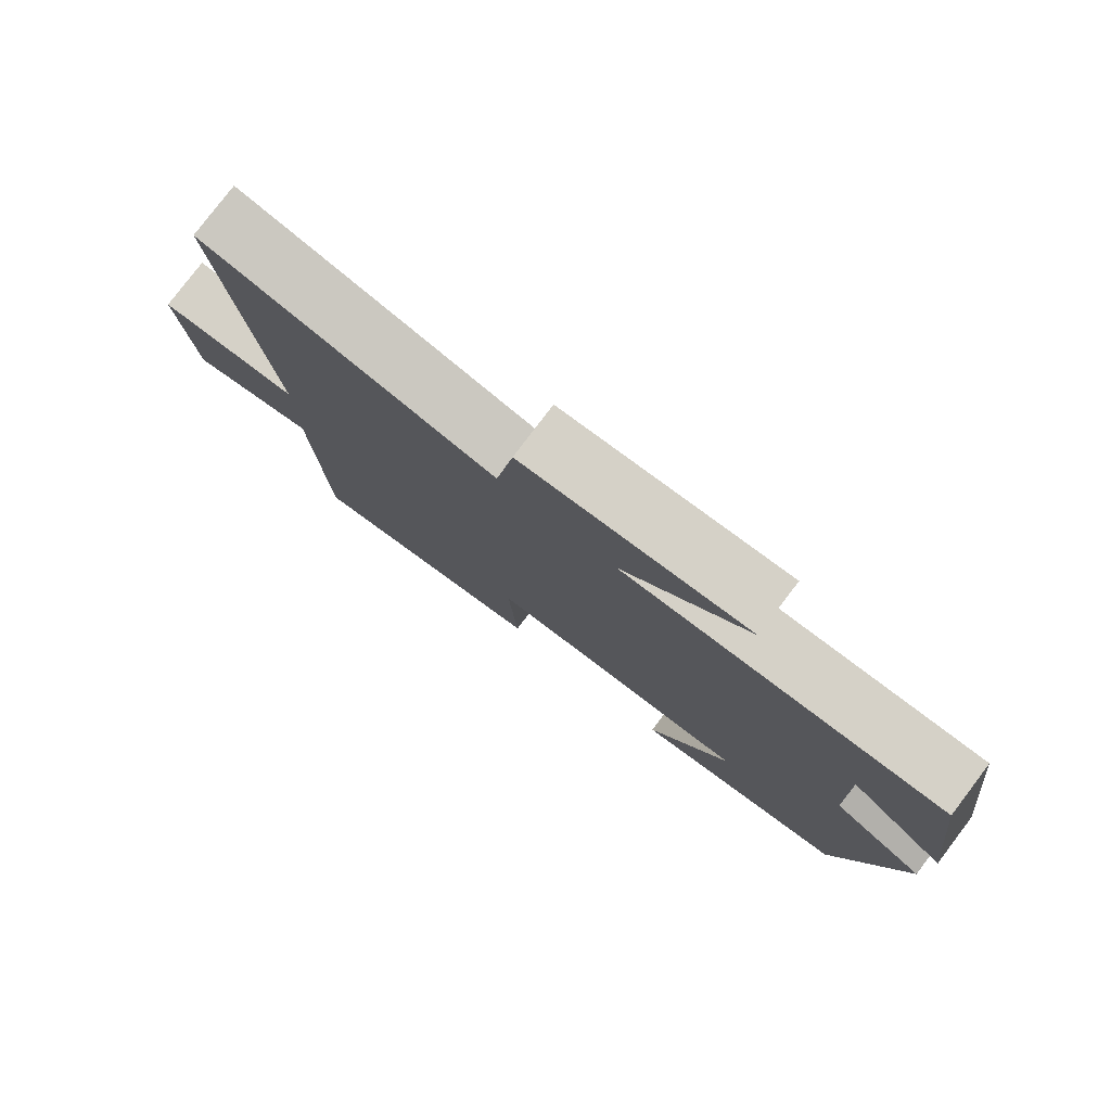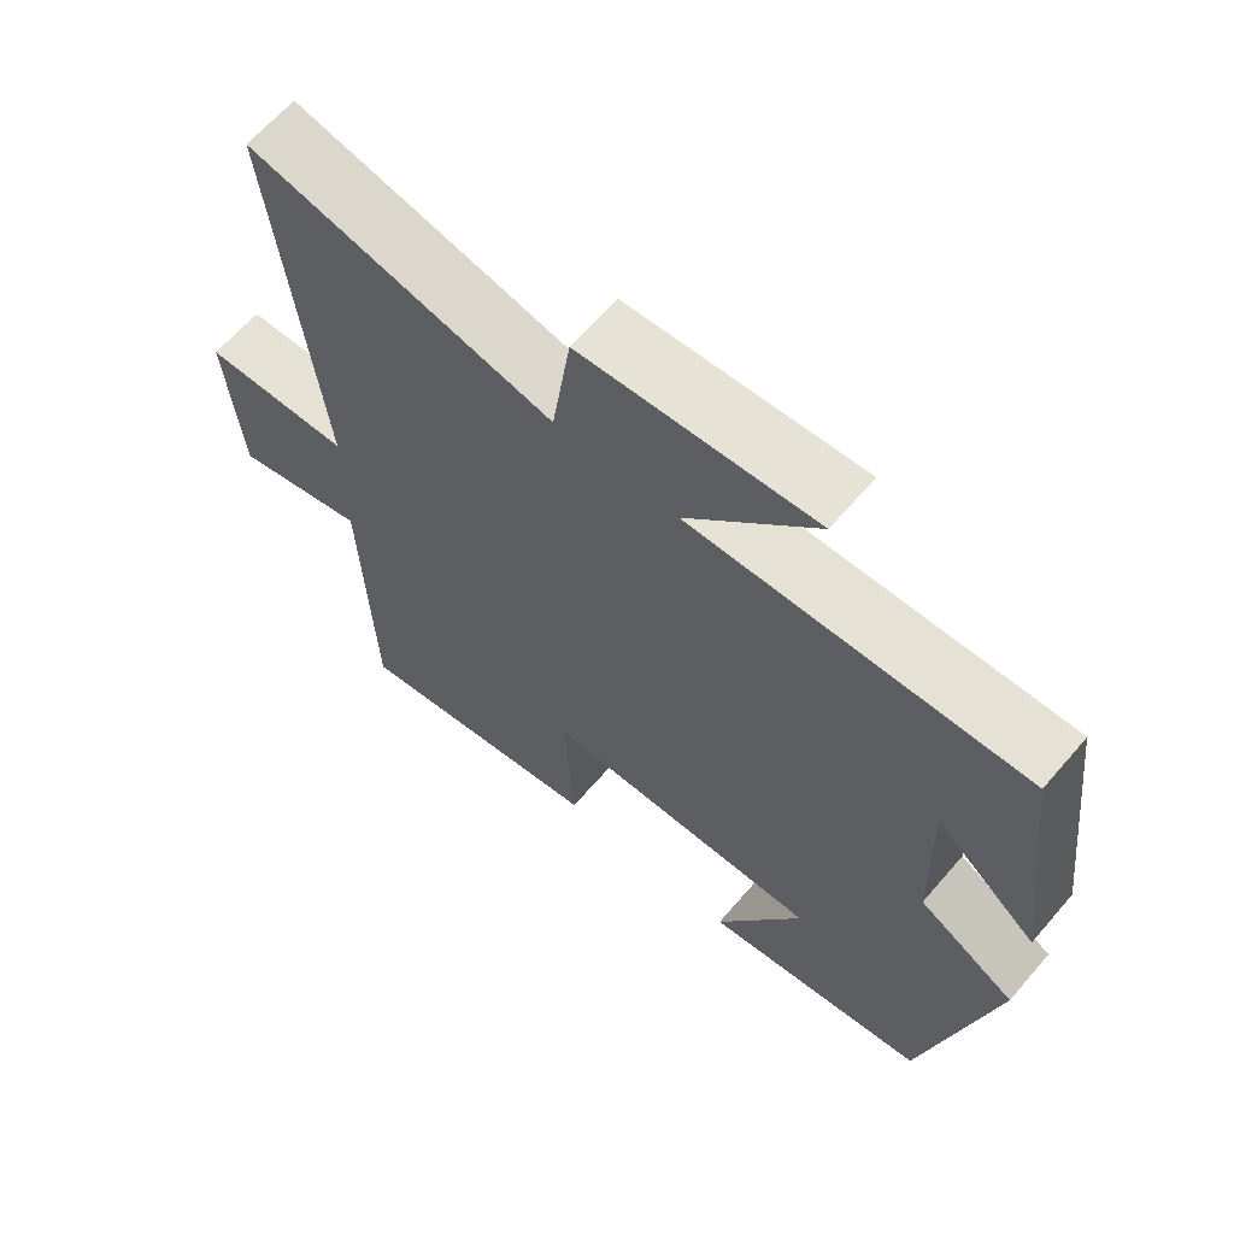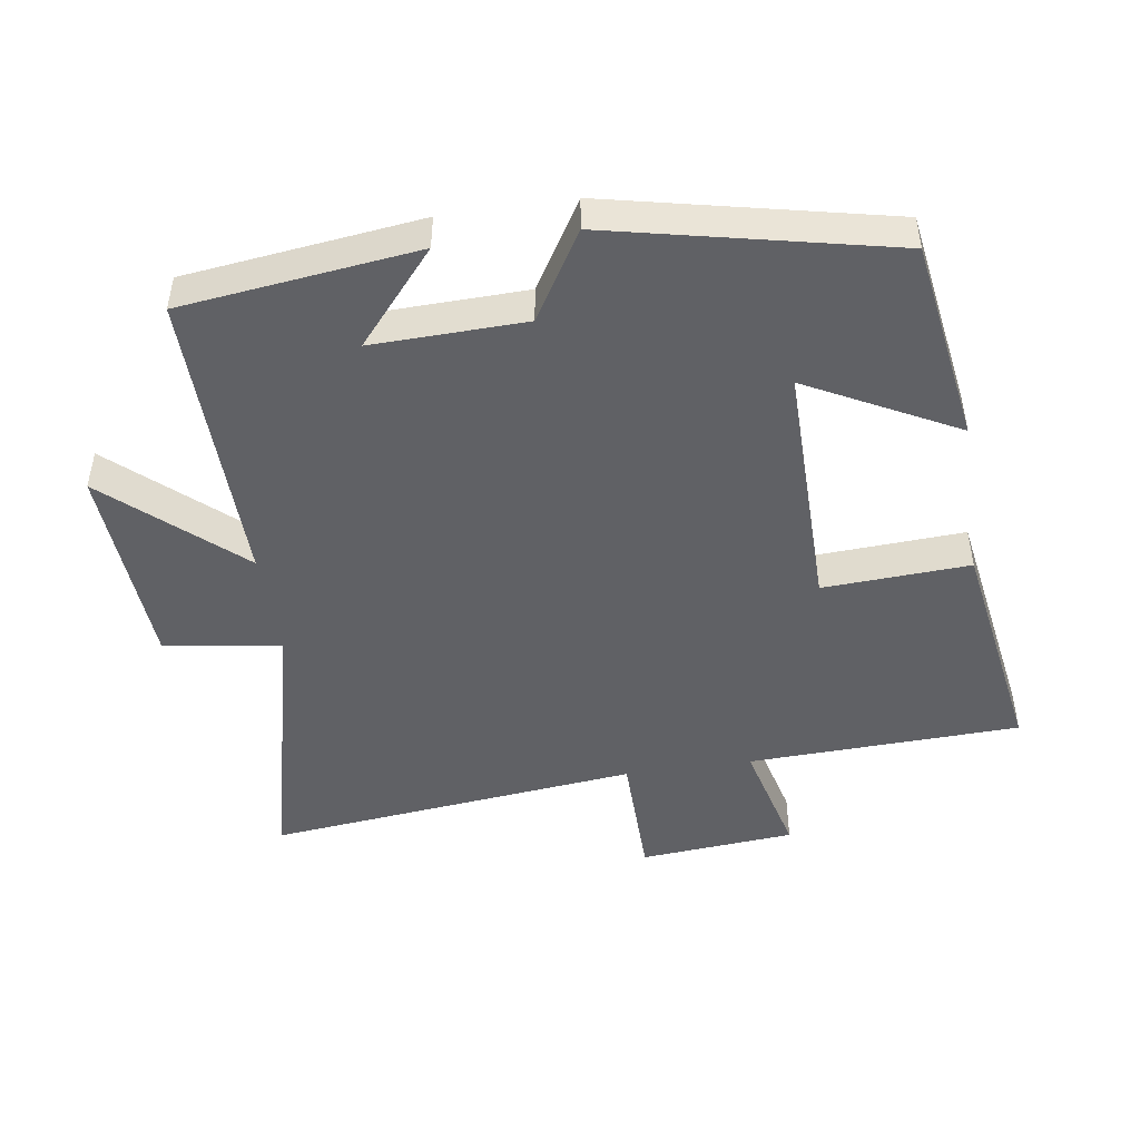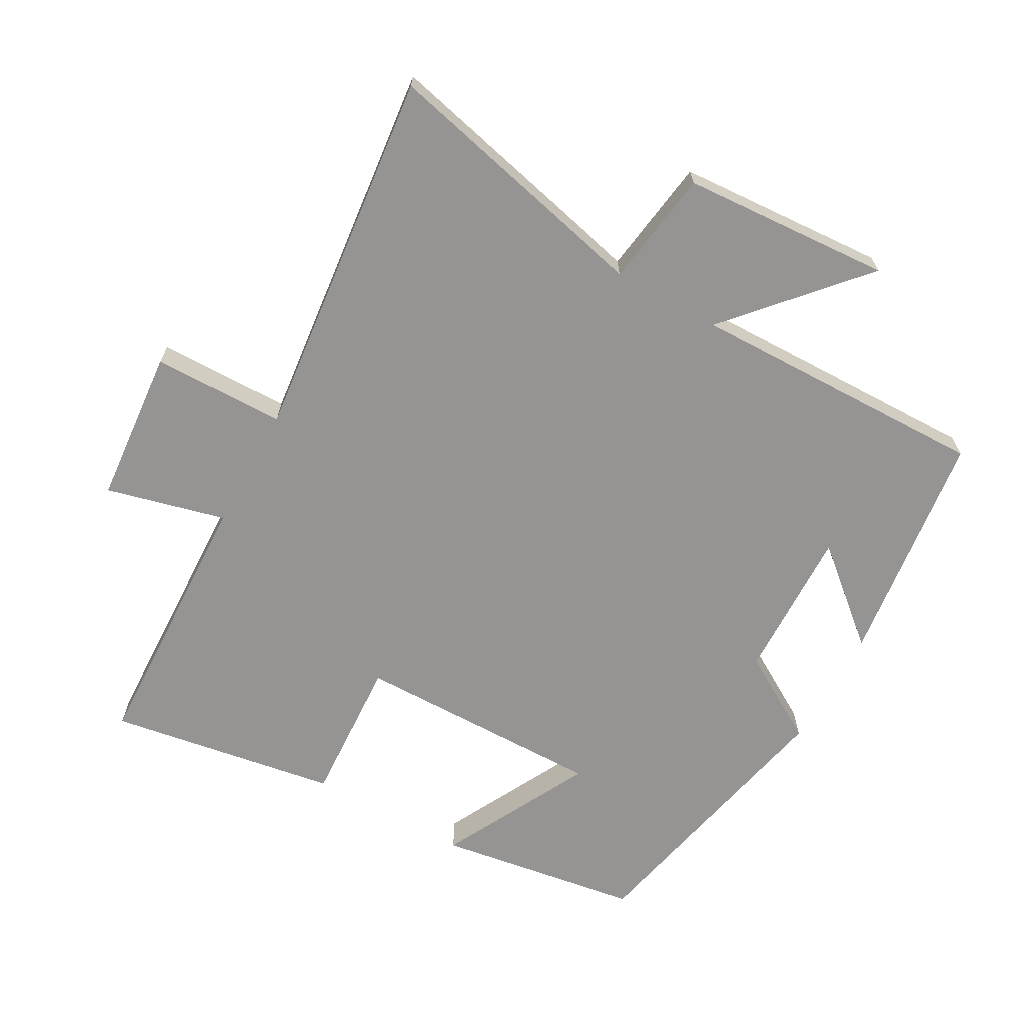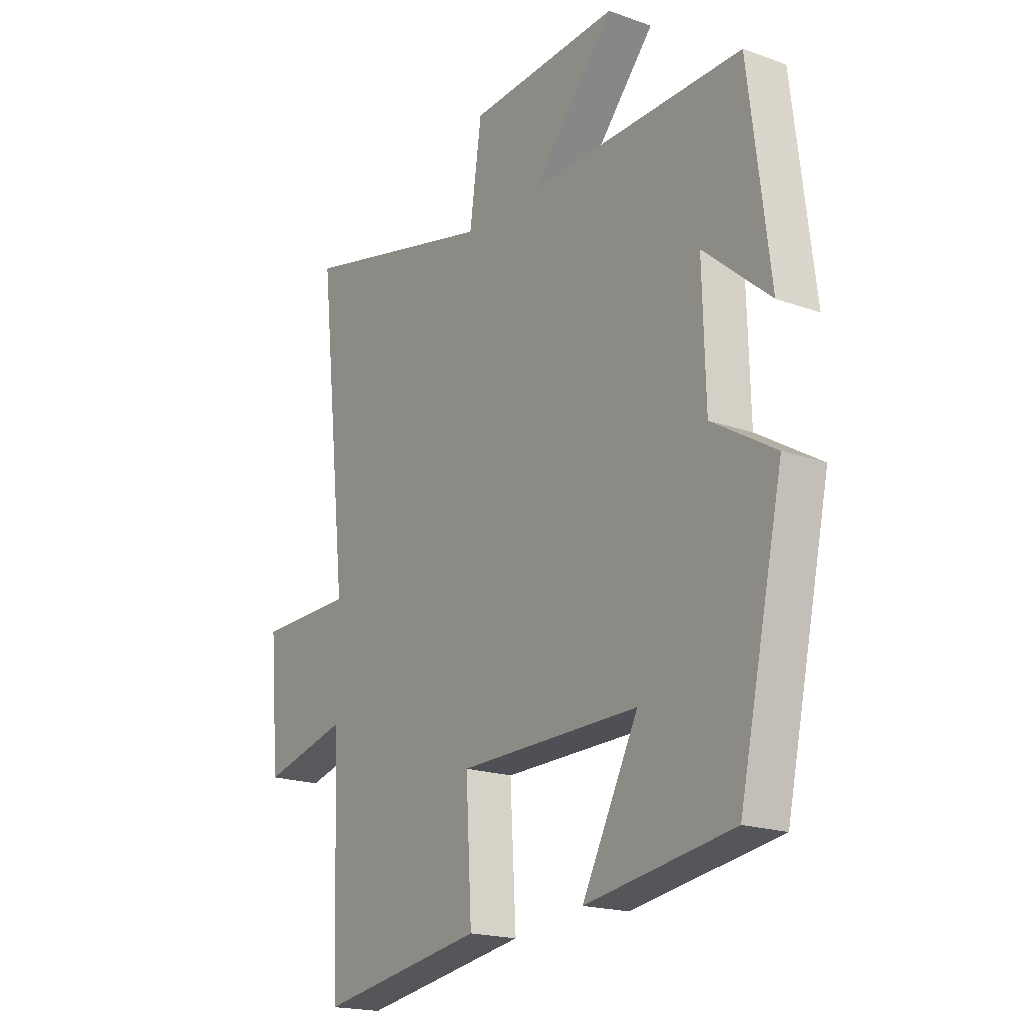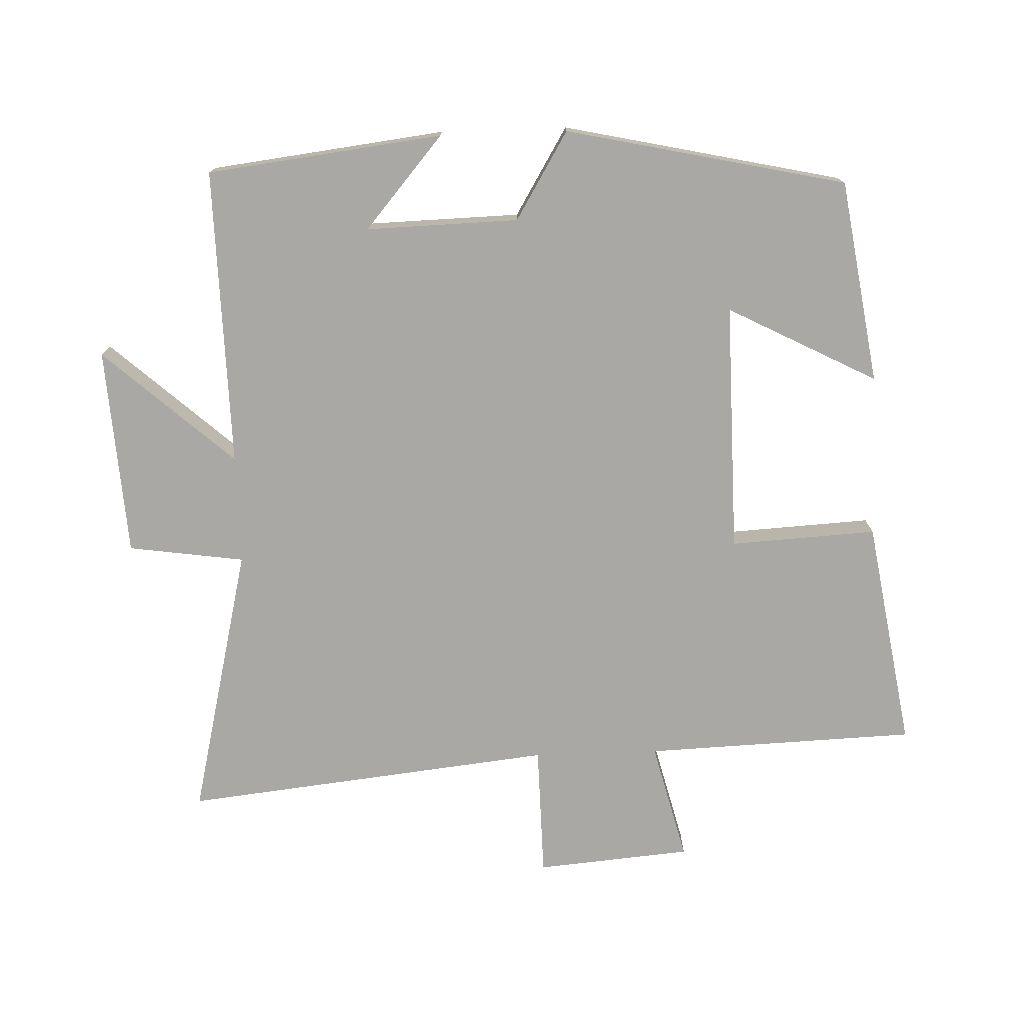
<metadata>
{"format":"obj","ext":"obj","renderer":"f3d","projection":"perspective","resolution":1024,"background":"white","views":[{"elev":79.4,"azim":37.2,"up":"+Z"},{"elev":64.4,"azim":40.7,"up":"+Z"},{"elev":-47.5,"azim":98.5,"up":"+Y"},{"elev":-67.2,"azim":-29.1,"up":"+Y"},{"elev":-19.0,"azim":55.7,"up":"+Z"},{"elev":-75.2,"azim":92.0,"up":"+Y"}]}
</metadata>
<code>
v 0.408 0.07 -0.453
v 0.104 0.07 -0.5
v 0.22 0.07 -0.277
v -0.154 0.07 -0.281
v -0.142 0.07 -0.5
v -0.485 0.07 -0.556
v -0.5 0.07 -0.149
v -0.678 0.07 -0.194
v -0.698 0.07 0.038
v -0.5 0.07 0.041
v -0.561 0.07 0.597
v -0.153 0.07 0.5
v -0.128 0.07 0.674
v 0.184 0.07 0.694
v 0.011 0.07 0.5
v 0.457 0.07 0.508
v 0.5 0.07 0.156
v 0.363 0.07 0.273
v 0.369 0.07 0.045
v 0.5 0.07 -0.034
v 0.408 0 -0.453
v 0.104 0 -0.5
v 0.22 0 -0.277
v -0.154 0 -0.281
v -0.142 0 -0.5
v -0.485 0 -0.556
v -0.5 0 -0.149
v -0.678 0 -0.194
v -0.698 0 0.038
v -0.5 0 0.041
v -0.561 0 0.597
v -0.153 0 0.5
v -0.128 0 0.674
v 0.184 0 0.694
v 0.011 0 0.5
v 0.457 0 0.508
v 0.5 0 0.156
v 0.363 0 0.273
v 0.369 0 0.045
v 0.5 0 -0.034
f 19 20 1
f 16 17 18
f 15 16 18
f 15 18 19
f 12 13 14 15
f 12 15 19 1
f 10 11 12
f 7 8 9 10
f 4 5 6 7
f 3 4 7 10
f 1 2 3
f 12 1 3
f 3 10 12
f 21 40 39
f 38 37 36
f 38 36 35
f 39 38 35
f 35 34 33 32
f 21 39 35 32
f 32 31 30
f 30 29 28 27
f 27 26 25 24
f 30 27 24 23
f 23 22 21
f 23 21 32
f 32 30 23
f 1 21 22 2
f 2 22 23 3
f 3 23 24 4
f 4 24 25 5
f 5 25 26 6
f 6 26 27 7
f 7 27 28 8
f 8 28 29 9
f 9 29 30 10
f 10 30 31 11
f 11 31 32 12
f 12 32 33 13
f 13 33 34 14
f 14 34 35 15
f 15 35 36 16
f 16 36 37 17
f 17 37 38 18
f 18 38 39 19
f 19 39 40 20
f 20 40 21 1

</code>
